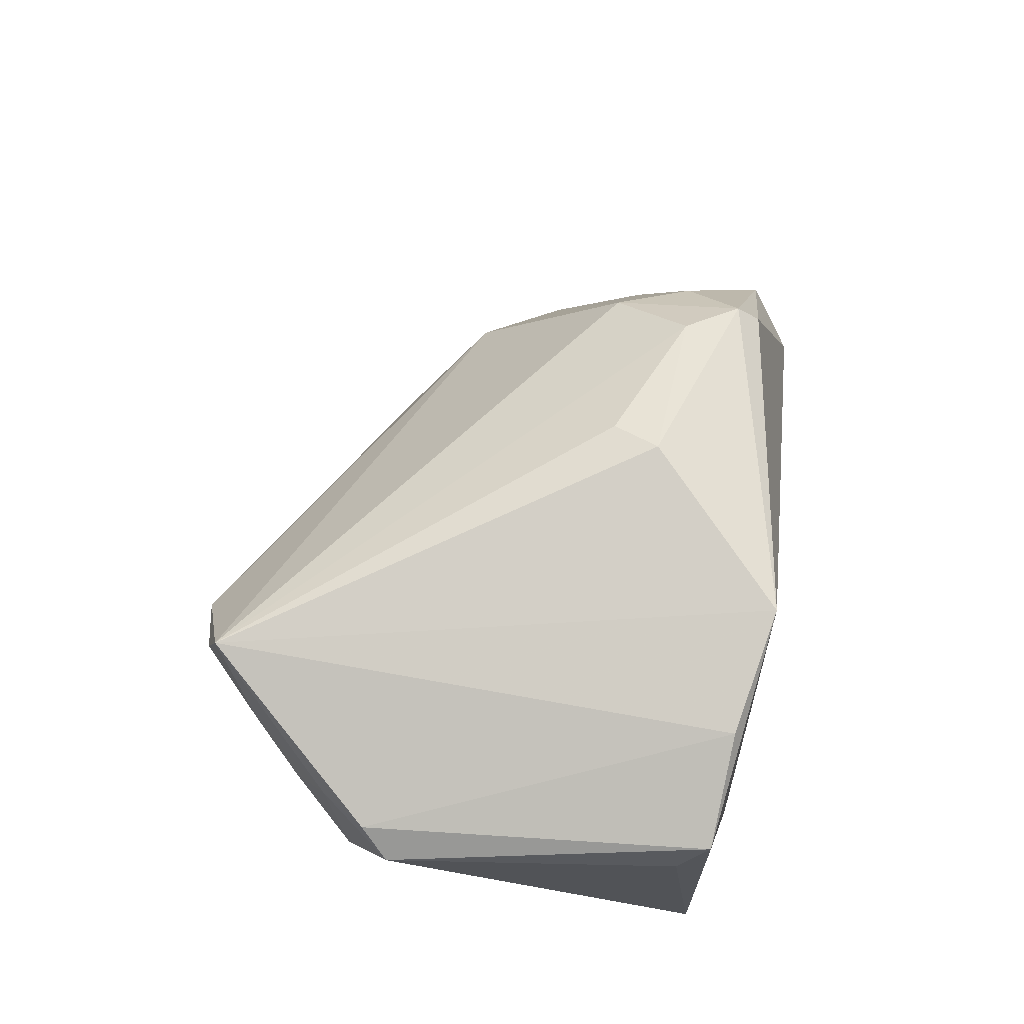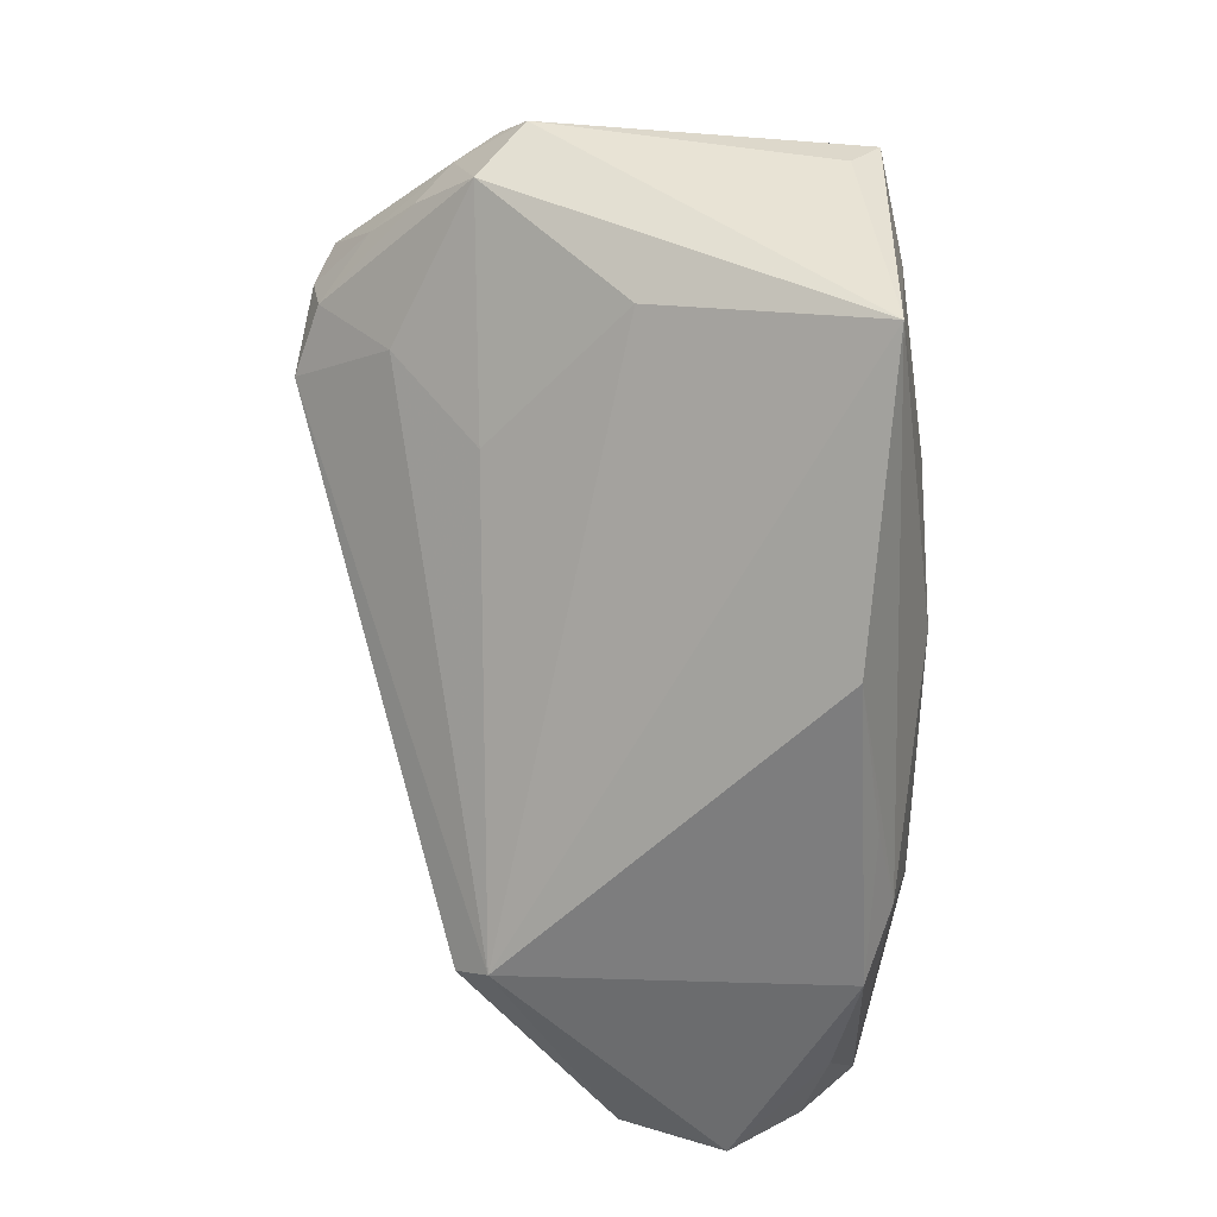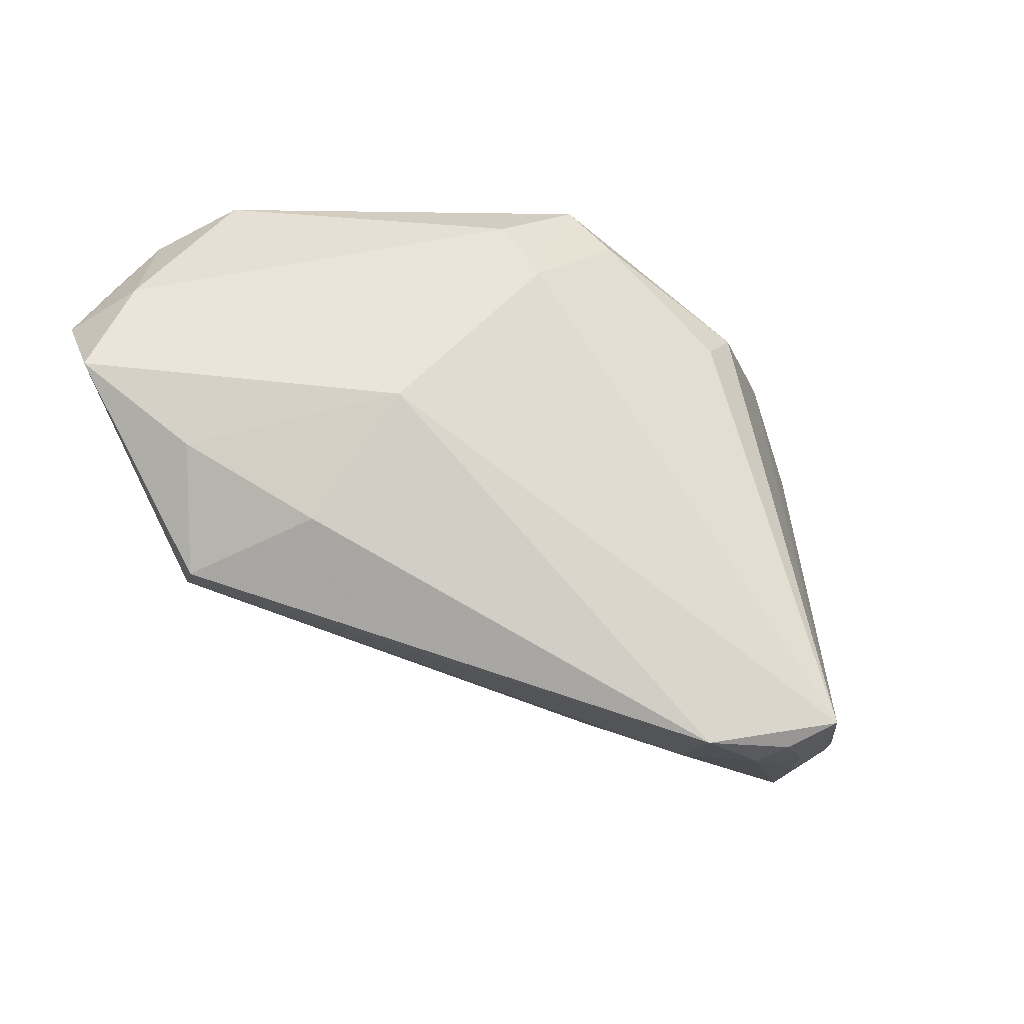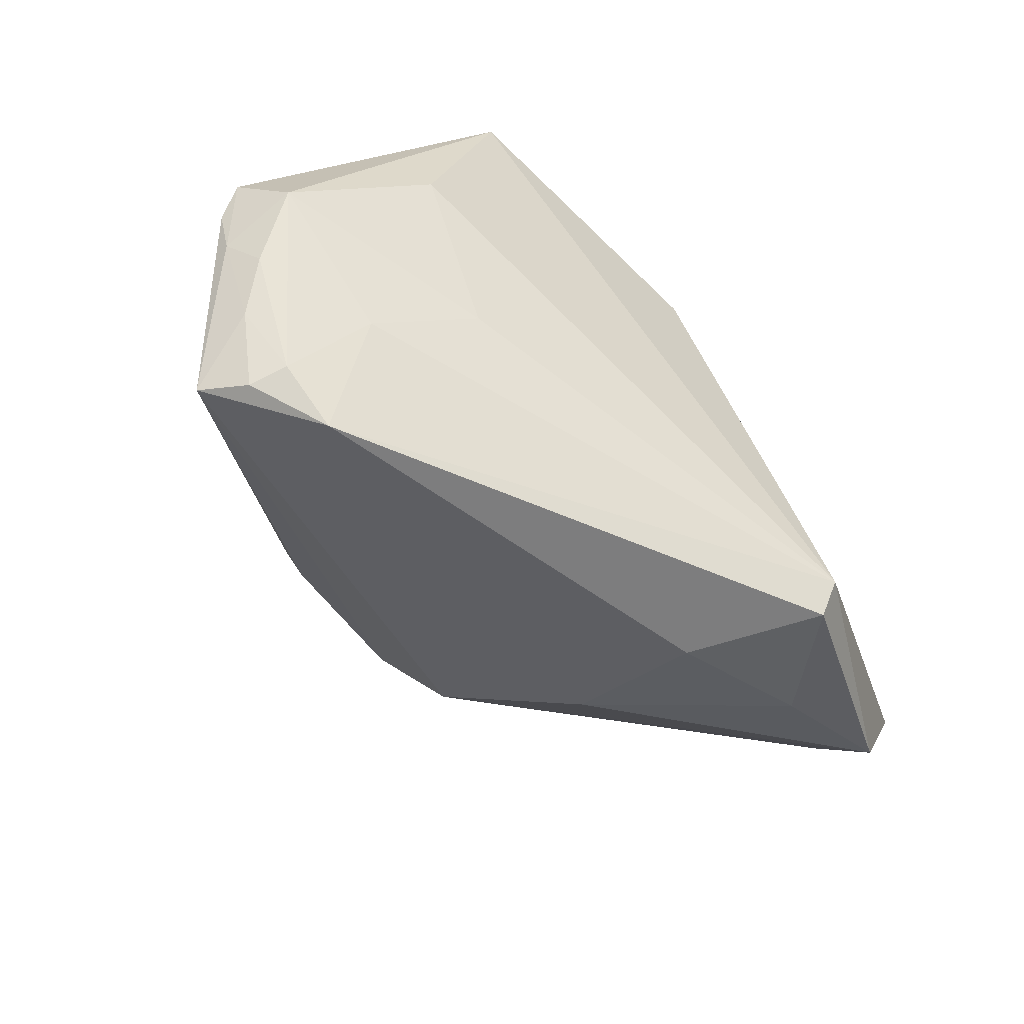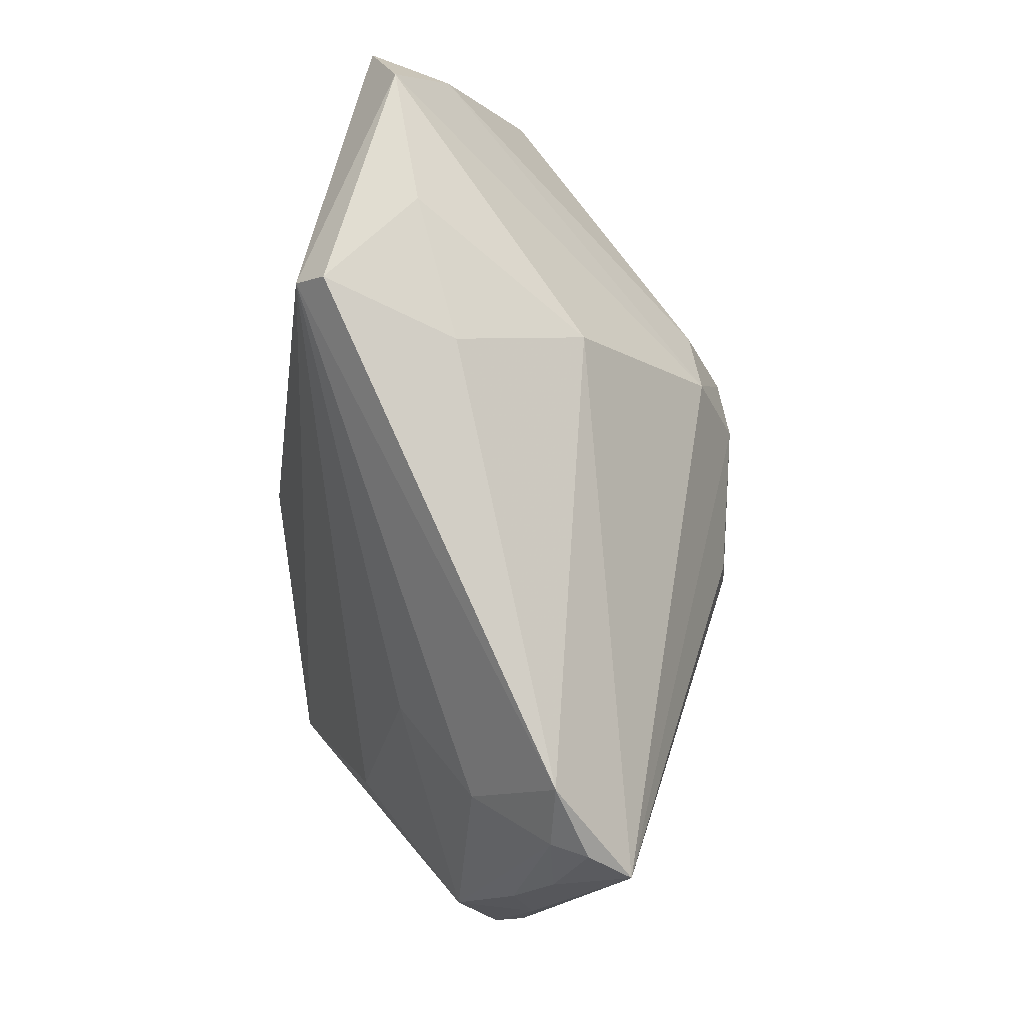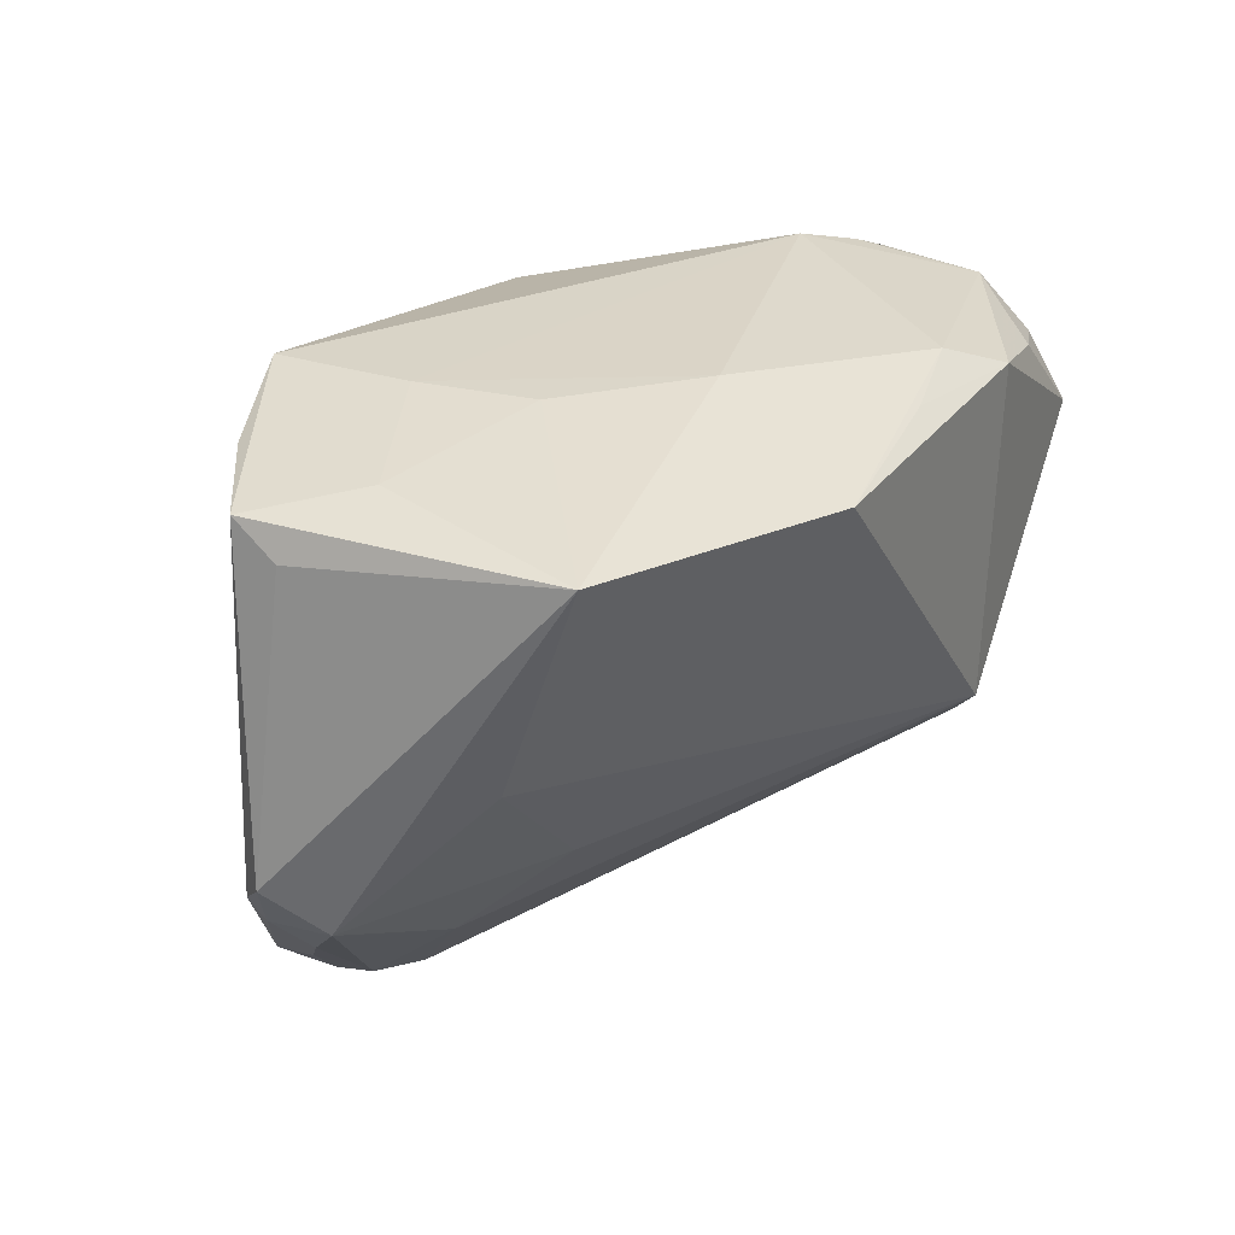
<metadata>
{"format":"obj","ext":"obj","renderer":"f3d","projection":"perspective","resolution":1024,"background":"white","views":[{"elev":59.2,"azim":97.9,"up":"+Z"},{"elev":-59.2,"azim":91.2,"up":"+Z"},{"elev":-57.7,"azim":-48.3,"up":"+Y"},{"elev":-79.8,"azim":119.7,"up":"+Y"},{"elev":-77.0,"azim":-101.4,"up":"+Y"},{"elev":28.1,"azim":120.2,"up":"+Y"}]}
</metadata>
<code>
v 0.04418 0.02211 -0.02107
v -0.02307 0.02204 0.02798
v -0.04883 0.025 -0.005194
v 0.0179 0.02725 -0.0008173
v 0.03914 0.0248 0.004858
v 0.03696 0.02425 0.02395
v -0.03332 -0.02734 -0.02849
v 0.05028 -0.02269 0.005551
v 0.004936 0.01067 0.03688
v 0.02116 0.02753 0.01317
v 0.04466 -0.03007 0.01227
v -0.03361 0.01951 -0.03211
v 0.02282 -0.04565 0.01334
v -0.02452 0.002816 0.02624
v -0.05432 0.02271 -0.00648
v -0.04486 -0.01892 -0.01866
v -0.01419 0.02082 -0.02963
v -0.04764 0.01626 -0.02911
v 0.04905 0.02301 0.01572
v -0.05968 -0.008981 -0.02501
v 0.007384 0.01809 -0.03211
v -0.05949 0.004136 -0.01809
v 0.05442 -0.01686 0.01172
v -0.03116 -0.0233 -0.03211
v -0.02254 0.01912 0.03059
v -0.02958 0.01219 0.02398
v 0.04823 -0.02563 0.01576
v -0.0612 0.004117 -0.02929
v 0.02246 0.02765 0.03007
v -0.05785 0.02018 -0.01813
v 0.0028 0.02723 -0.01375
v 0.04188 -0.005226 -0.01047
v -0.04039 0.02765 -0.001645
v 0.02361 -0.02273 -0.007886
v 0.03188 -0.04329 0.0196
v 0.0396 -0.0358 0.01667
v -0.02878 -0.02749 -0.01012
v 0.05189 -0.02016 0.01519
v 0.03051 -0.03316 0.003724
v 0.03446 -0.04114 0.026
v -0.05934 0.01322 -0.02465
v 0.04959 0.01916 0.009985
v 0.001797 0.004908 0.03558
v -0.03079 -0.0167 0.0068
v -0.01681 0.01241 0.03313
v -0.02568 0.02313 -0.02706
v 0.03156 -0.04226 0.01453
f 1 24 21
f 8 1 23
f 6 19 29
f 1 21 46
f 32 24 1
f 1 8 32
f 28 24 20
f 23 1 42
f 42 19 23
f 1 19 42
f 25 29 2
f 2 29 33
f 33 29 10
f 31 46 33
f 33 10 31
f 31 10 4
f 31 4 1
f 1 46 31
f 33 46 30
f 17 46 21
f 24 32 34
f 34 32 8
f 7 20 24
f 27 8 23
f 5 29 19
f 5 10 29
f 5 19 1
f 1 4 5
f 4 10 5
f 18 30 12
f 12 30 46
f 46 17 12
f 12 17 21
f 28 18 12
f 12 24 28
f 12 21 24
f 41 18 28
f 28 30 41
f 41 30 18
f 25 2 15
f 16 7 37
f 20 7 16
f 37 44 16
f 16 44 20
f 35 47 36
f 38 27 23
f 23 19 38
f 38 19 6
f 9 29 25
f 33 30 3
f 30 15 3
f 3 2 33
f 3 15 2
f 28 20 22
f 22 30 28
f 22 15 30
f 39 34 8
f 8 47 39
f 24 34 39
f 20 44 14
f 14 22 20
f 13 47 35
f 13 44 37
f 37 7 13
f 13 39 47
f 13 7 24
f 24 39 13
f 11 47 8
f 11 36 47
f 8 27 11
f 27 36 11
f 15 22 26
f 22 14 26
f 25 15 26
f 26 14 25
f 25 14 45
f 45 9 25
f 43 9 45
f 40 13 35
f 40 14 44
f 44 13 40
f 40 9 43
f 43 45 40
f 40 45 14
f 27 38 40
f 40 38 6
f 35 36 40
f 40 36 27
f 6 29 40
f 29 9 40

</code>
